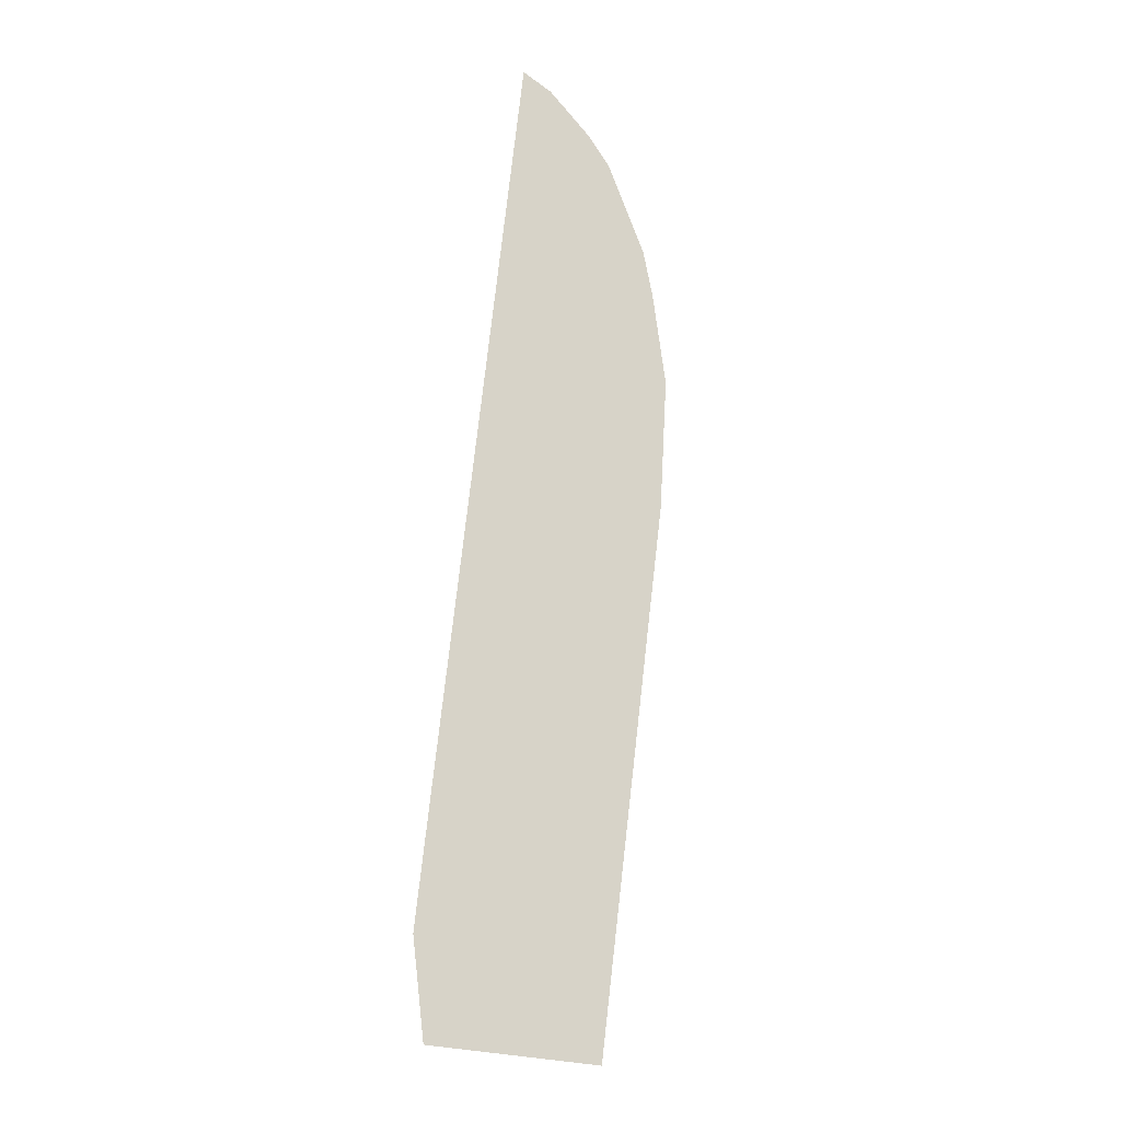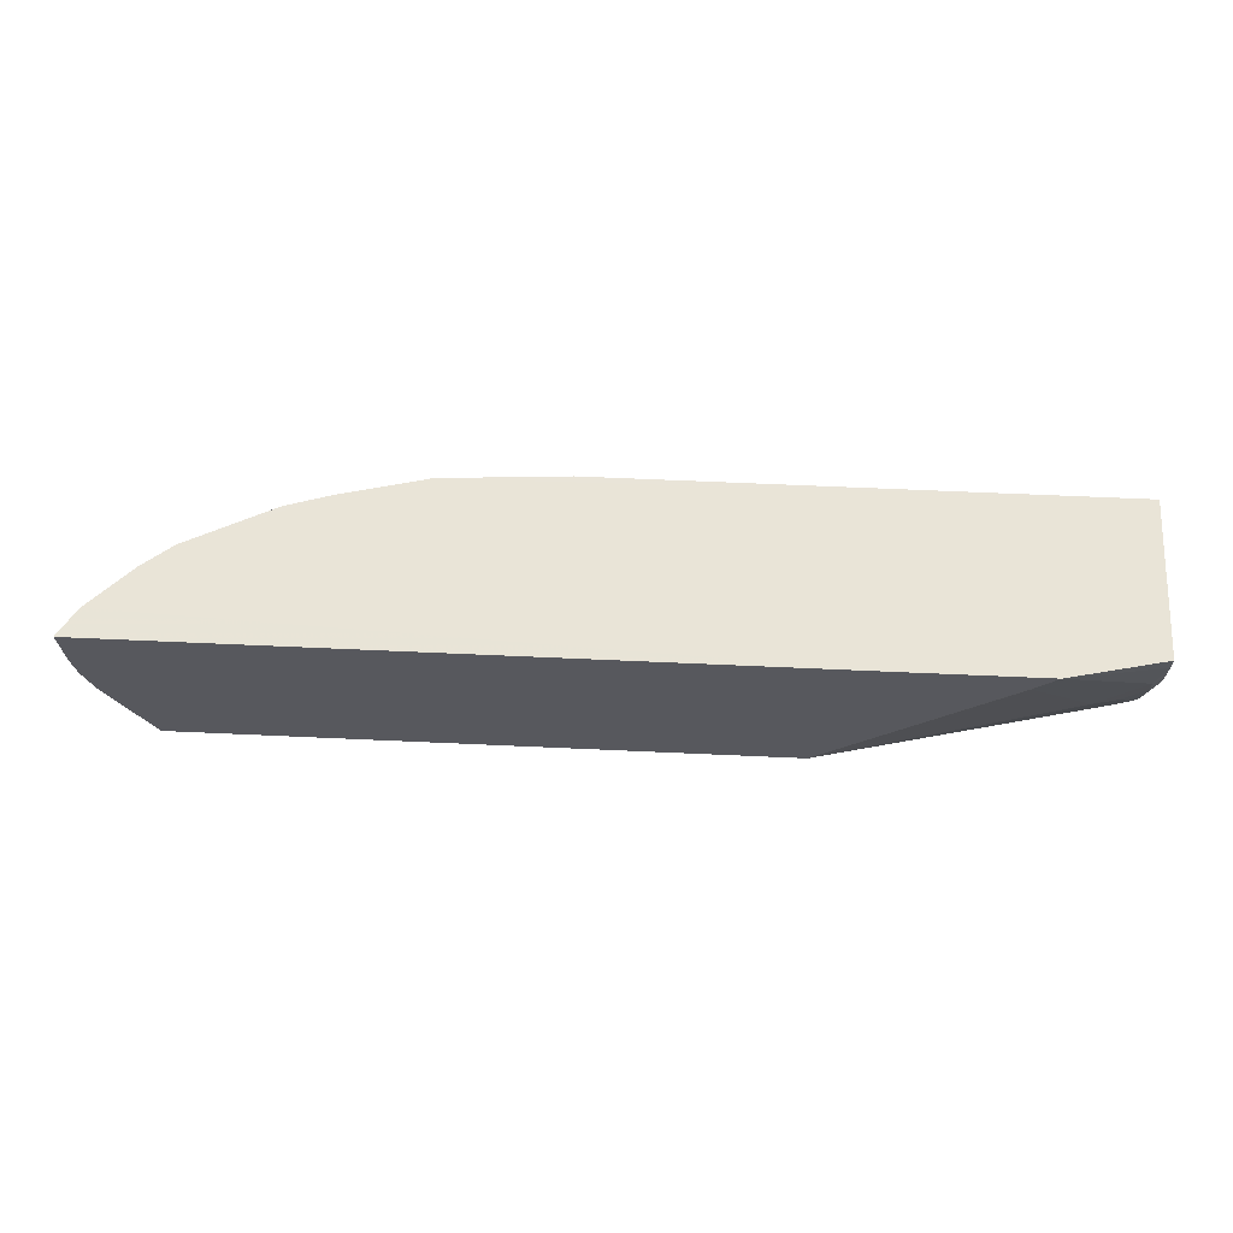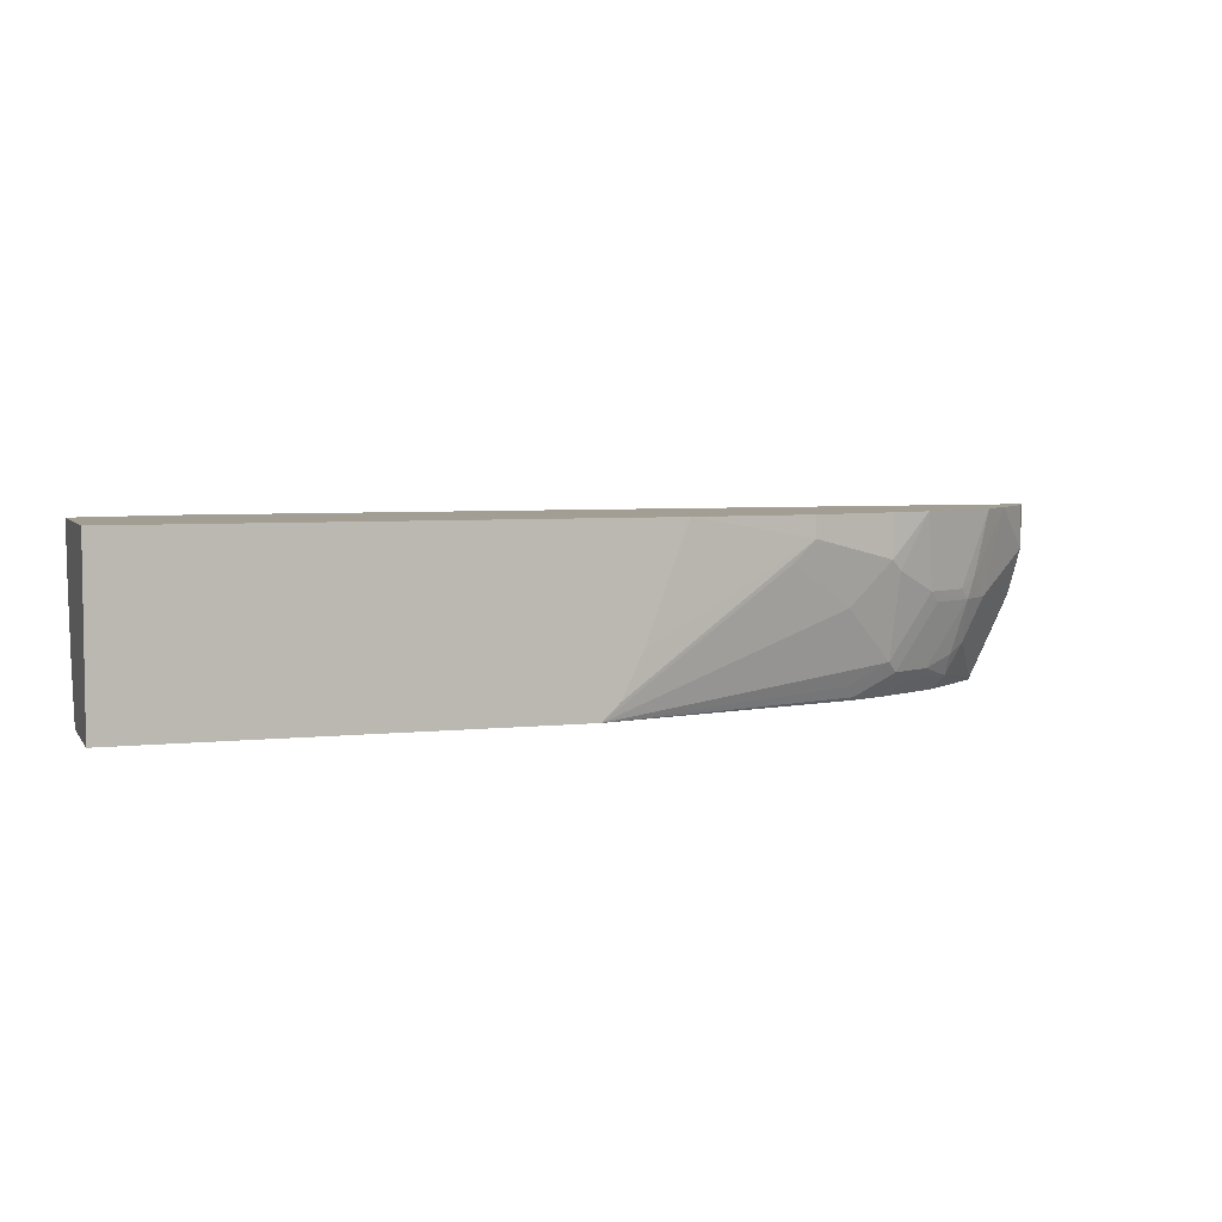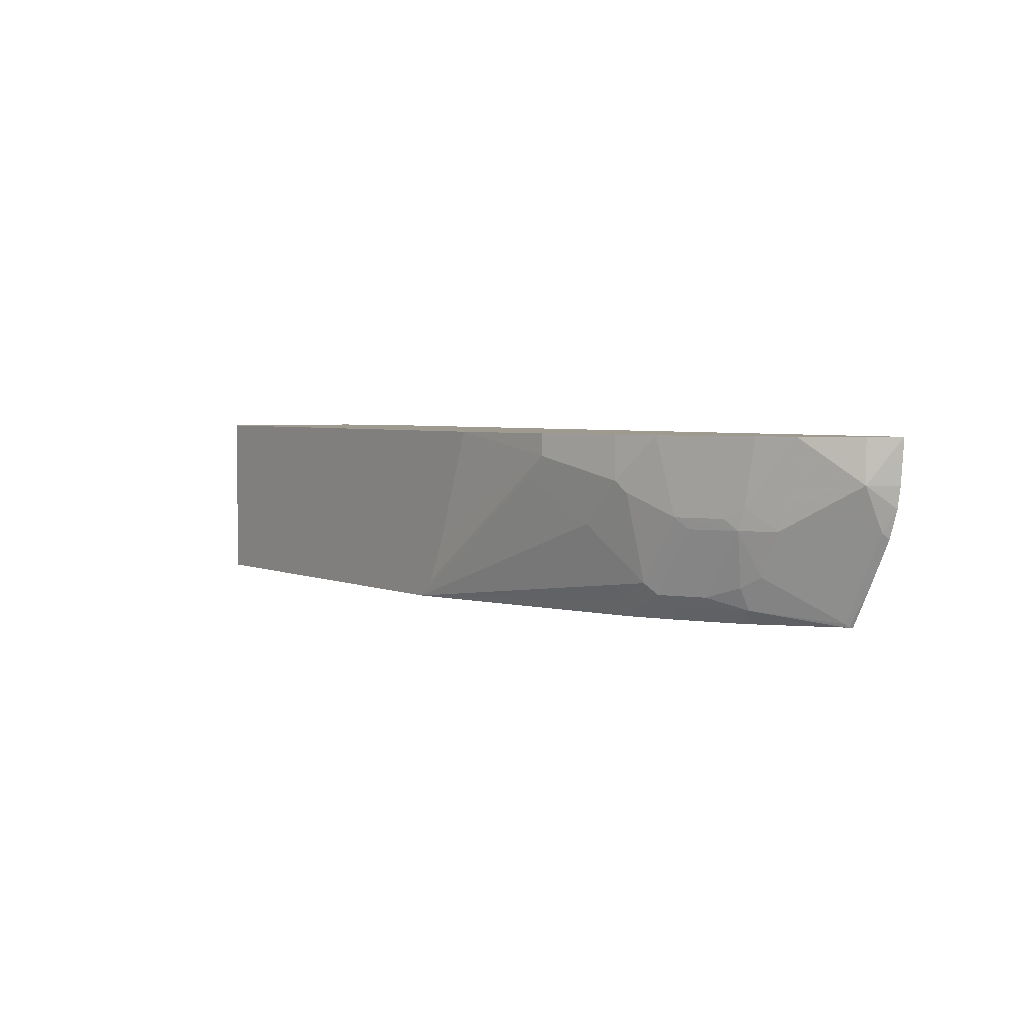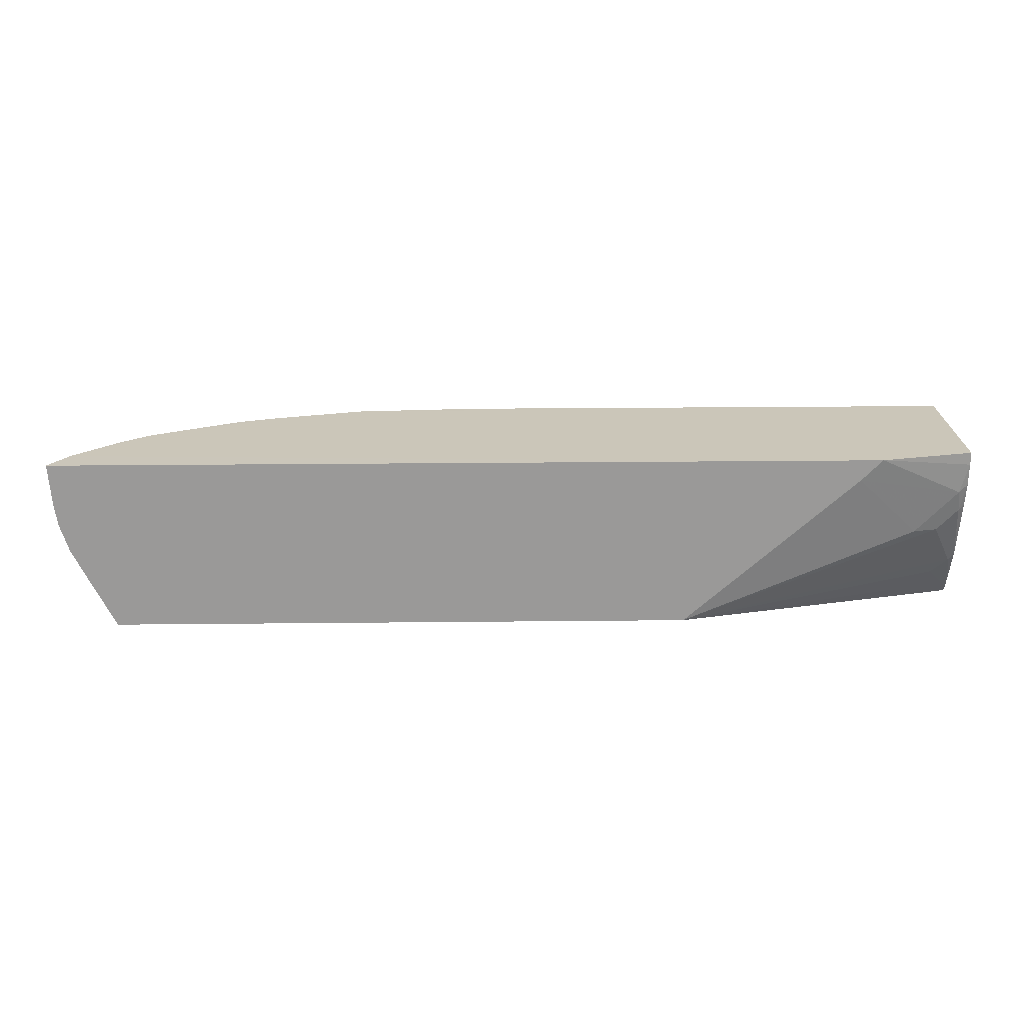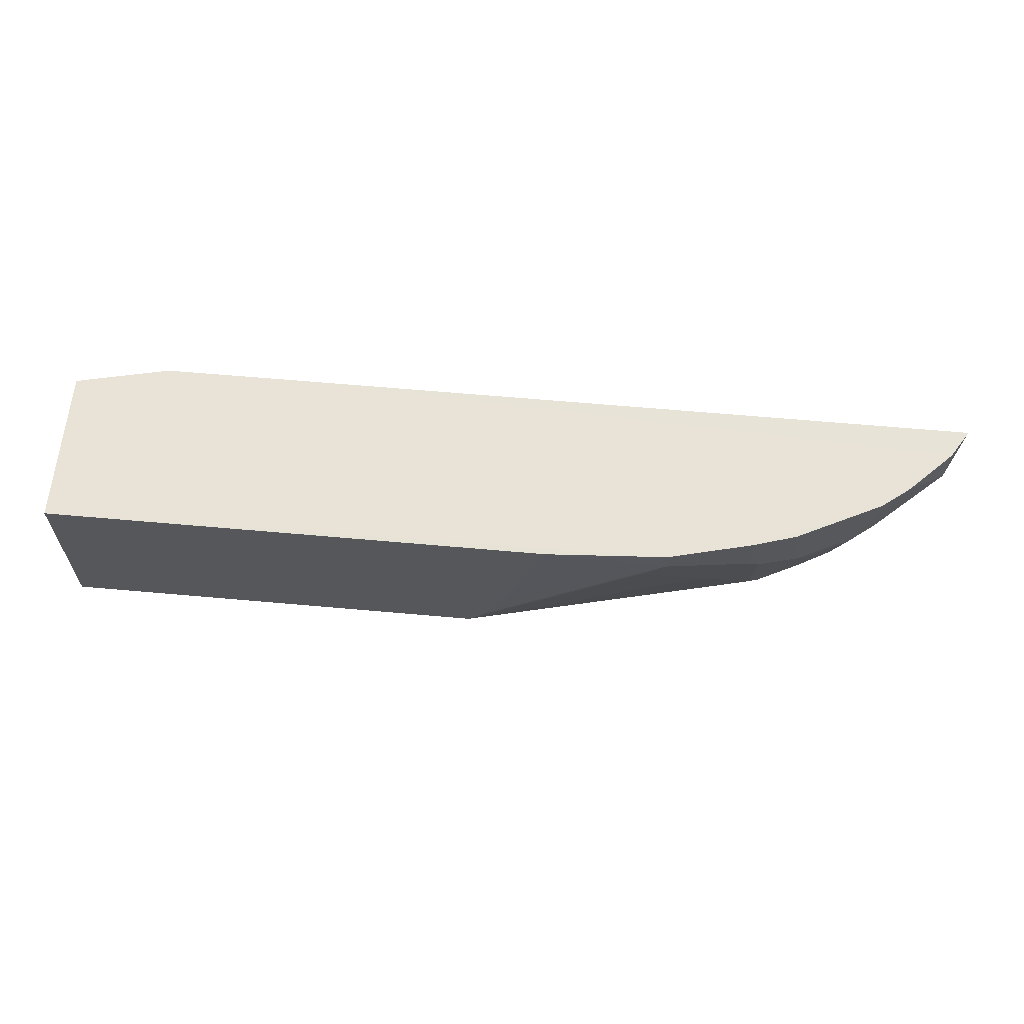
<metadata>
{"format":"obj","ext":"obj","renderer":"f3d","projection":"perspective","resolution":1024,"background":"white","views":[{"elev":77.2,"azim":96.5,"up":"+Y"},{"elev":61.1,"azim":2.7,"up":"+Y"},{"elev":5.0,"azim":161.1,"up":"+Y"},{"elev":3.7,"azim":-125.6,"up":"+Y"},{"elev":21.0,"azim":-1.1,"up":"+Y"},{"elev":62.5,"azim":-174.8,"up":"+Y"}]}
</metadata>
<code>
v 0.1347 -0.08411 -0.197
v 0.1347 -0.2557 -0.197
v -0.2851 -0.2557 -0.197
v -0.1505 -0.2557 -0.02091
v 0.1347 -0.2557 -0.09361
v 0.125 -0.2557 -0.08983
v 0.07009 -0.2455 -0.07015
v 0.1122 -0.2244 -0.07015
v 0.1347 -0.2509 -0.08983
v 0.1315 -0.2209 -0.07365
v 0.1347 -0.2046 -0.06839
v 0.1297 -0.2557 -0.09104
v 0.1347 -0.1426 -0.04967
v 0.1289 -0.1473 -0.04734
v 0.1078 -0.1683 -0.04734
v 0.1289 -0.2104 -0.06839
v 0.08416 -0.1683 -0.04209
v 0.02103 -0.1052 -0.02104
v 0.04205 -0.08411 -0.02104
v 0.1262 -0.1262 -0.04209
v 0.1347 -0.1188 -0.04397
v 0.1347 -0.09677 -0.04209
v 0.1347 -0.08417 -0.04209
v -0.484 -0.08411 -0.1894
v -0.08913 -0.08411 -0.02091
v -0.7252 -0.2557 -0.02089
v -0.782 -0.08417 -0.02089
v -0.7645 -0.08411 -0.04911
v -0.7645 -0.1262 -0.04911
v -0.7224 -0.08417 -0.09119
v -0.7014 -0.1683 -0.09119
v -0.6803 -0.1473 -0.1122
v -0.6944 -0.08411 -0.1131
v -0.5681 -0.08411 -0.1683
v -0.6102 -0.08417 -0.1552
v -0.6628 -0.1578 -0.121
v -0.6207 -0.1578 -0.142
v -0.5786 -0.1368 -0.1631
v -0.5681 -0.1262 -0.1683
v -0.5471 -0.1473 -0.1683
v -0.484 -0.1052 -0.1894
v -0.3644 -0.08417 -0.197
v -0.3226 -0.1964 -0.197
v -0.3022 -0.239 -0.197
v -0.4629 -0.1262 -0.1894
v -0.526 -0.1683 -0.1683
v -0.5786 -0.2209 -0.142
v -0.5892 -0.2314 -0.1341
v -0.6312 -0.1683 -0.1341
v -0.6733 -0.1683 -0.1131
v -0.6312 -0.2314 -0.1131
v -0.6628 -0.2209 -0.09995
v -0.6628 -0.242 -0.08943
v -0.5997 -0.242 -0.121
v -0.5892 -0.2557 -0.1141
v -0.6427 -0.2557 -0.08737
v -0.6523 -0.2557 -0.08217
v -0.5503 -0.2557 -0.1301
v -0.5471 -0.2525 -0.1341
v -0.5366 -0.242 -0.142
v -0.5375 -0.2557 -0.1337
v -0.7213 -0.2557 -0.02699
v -0.7224 -0.2525 -0.02806
v -0.7234 -0.2557 -0.02433
v -0.7455 -0.2165 -0.02089
v -0.7665 -0.1745 -0.02089
v -0.7645 -0.1683 -0.02806
v -0.7014 -0.2104 -0.07015
v -0.6803 -0.2104 -0.09119
v -0.7753 -0.1473 -0.02089
v -0.7786 -0.1265 -0.02089
f 55 54 48
f 56 53 54
f 56 57 53
f 56 55 57
f 55 58 57
f 55 59 58
f 60 59 47
f 48 47 59
f 60 3 59
f 60 47 3
f 48 54 53
f 61 59 3
f 61 58 59
f 55 48 59
f 51 48 53
f 46 47 40
f 51 52 50
f 45 44 3
f 61 3 58
f 44 43 3
f 43 42 3
f 42 1 3
f 42 24 1
f 51 53 52
f 46 3 47
f 38 40 47
f 37 38 47
f 48 37 47
f 48 49 37
f 48 50 49
f 51 50 48
f 46 40 41
f 58 3 26
f 68 31 69
f 62 57 26
f 45 3 46
f 26 3 4
f 66 26 27
f 70 67 66
f 70 66 27
f 71 70 27
f 71 27 29
f 71 29 70
f 70 29 67
f 67 29 31
f 67 31 68
f 36 32 33
f 49 50 37
f 36 37 50
f 36 50 32
f 32 50 31
f 31 50 69
f 62 53 57
f 62 63 53
f 64 63 62
f 64 65 63
f 64 26 65
f 64 62 26
f 57 58 26
f 65 26 66
f 65 67 63
f 63 67 68
f 63 68 69
f 63 69 53
f 52 53 69
f 52 69 50
f 65 66 67
f 45 46 41
f 56 54 55
f 41 43 44
f 16 11 15
f 16 10 11
f 16 8 10
f 16 15 4
f 17 4 15
f 18 4 17
f 11 14 15
f 18 19 4
f 18 17 20
f 17 14 20
f 17 15 14
f 21 20 14
f 22 20 21
f 22 19 20
f 18 20 19
f 22 23 19
f 11 13 14
f 12 9 7
f 45 41 44
f 2 3 1
f 2 4 3
f 5 4 2
f 6 4 5
f 7 4 6
f 11 5 13
f 7 8 4
f 9 10 8
f 9 11 10
f 9 5 11
f 12 5 9
f 12 6 5
f 12 7 6
f 9 8 7
f 22 21 23
f 16 4 8
f 21 14 13
f 33 25 24
f 34 33 24
f 35 33 34
f 35 36 33
f 35 37 36
f 35 38 37
f 28 25 33
f 39 38 35
f 39 41 40
f 39 34 41
f 21 13 23
f 34 24 41
f 41 24 42
f 41 42 43
f 39 40 38
f 30 28 33
f 39 35 34
f 30 32 31
f 30 33 32
f 13 2 23
f 5 2 13
f 23 1 19
f 24 19 1
f 25 19 24
f 25 4 19
f 23 2 1
f 25 27 26
f 28 27 25
f 28 29 27
f 30 29 28
f 30 31 29
f 25 26 4

</code>
